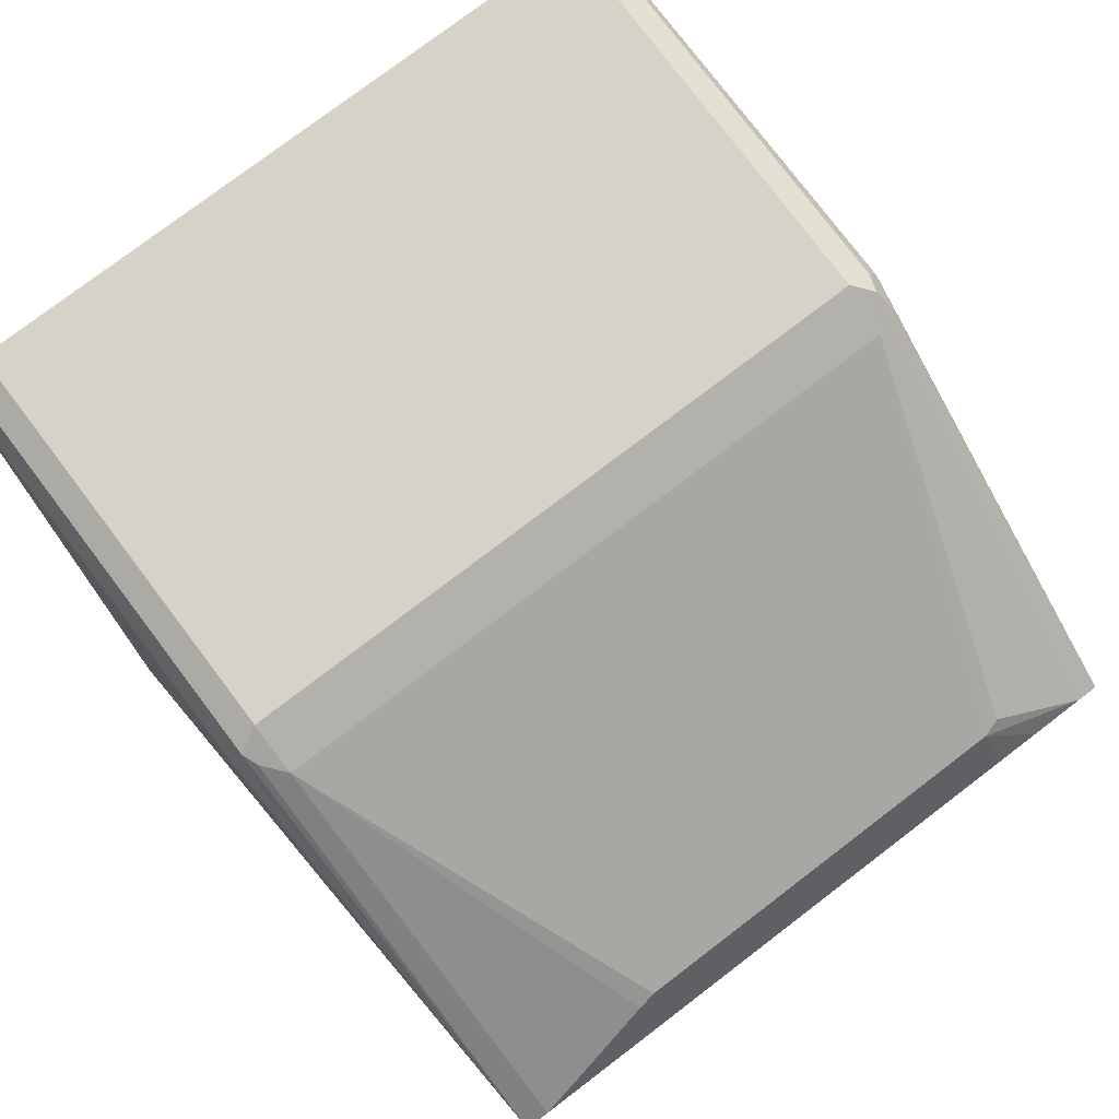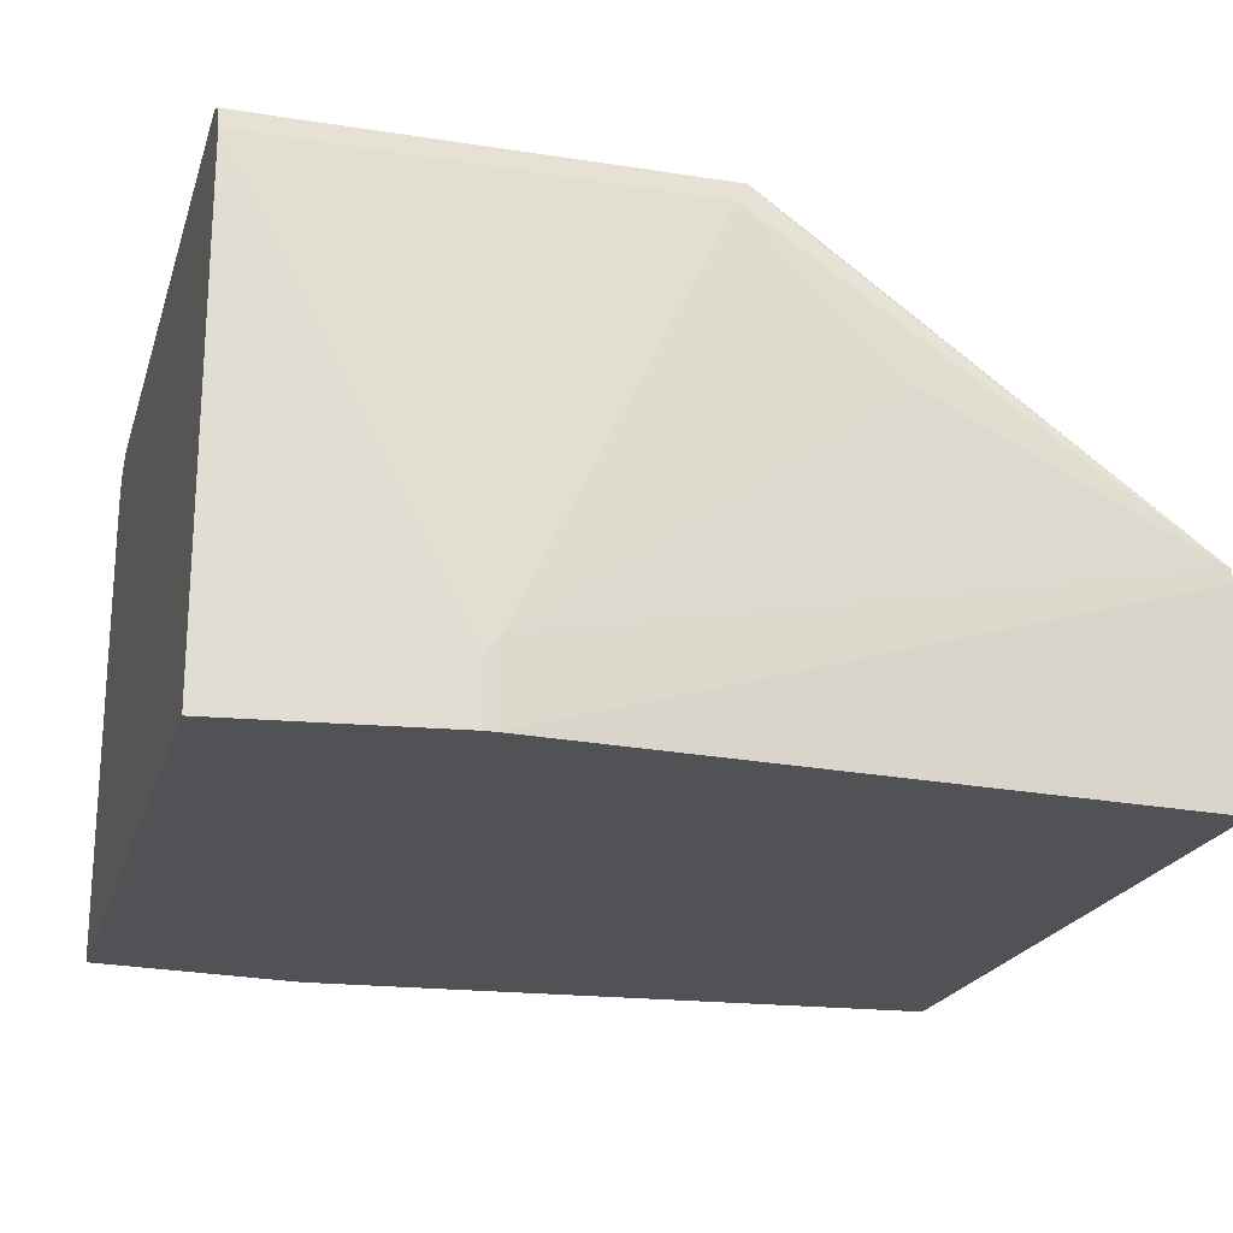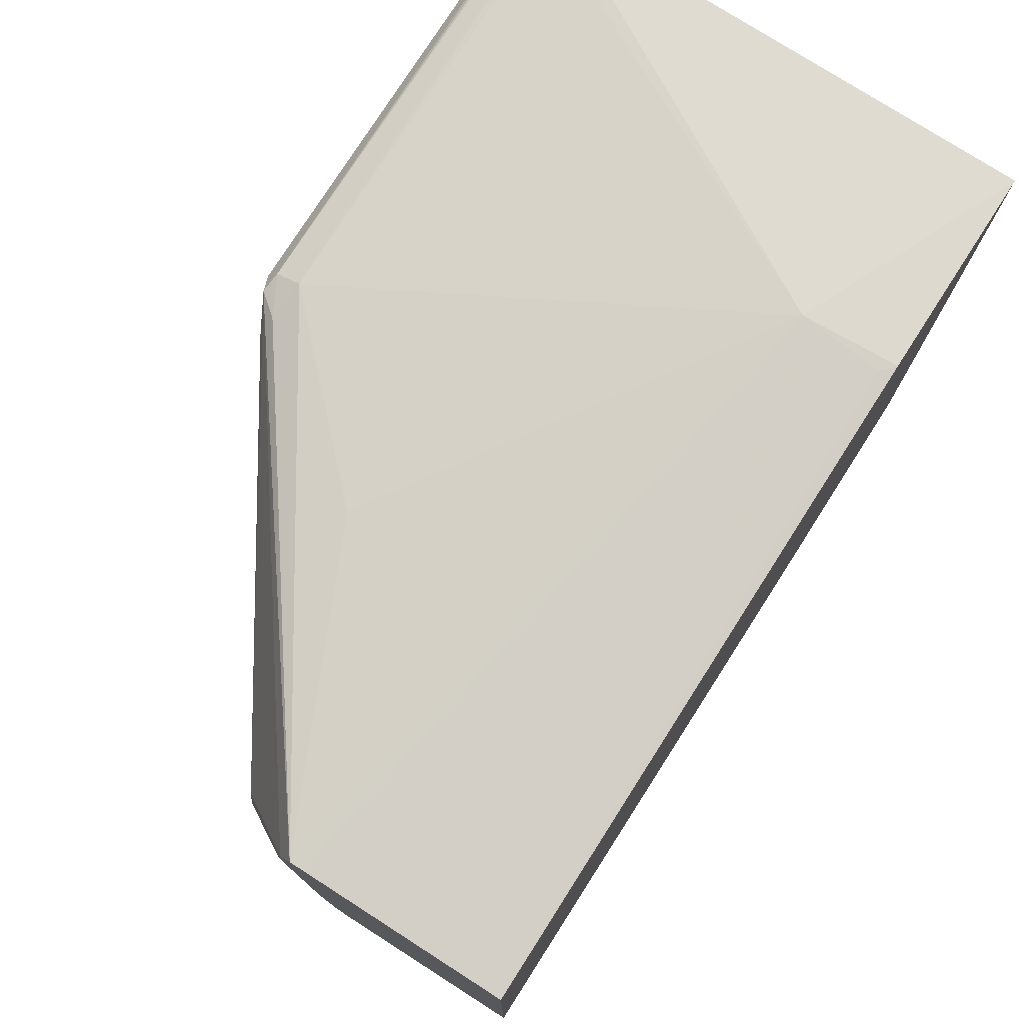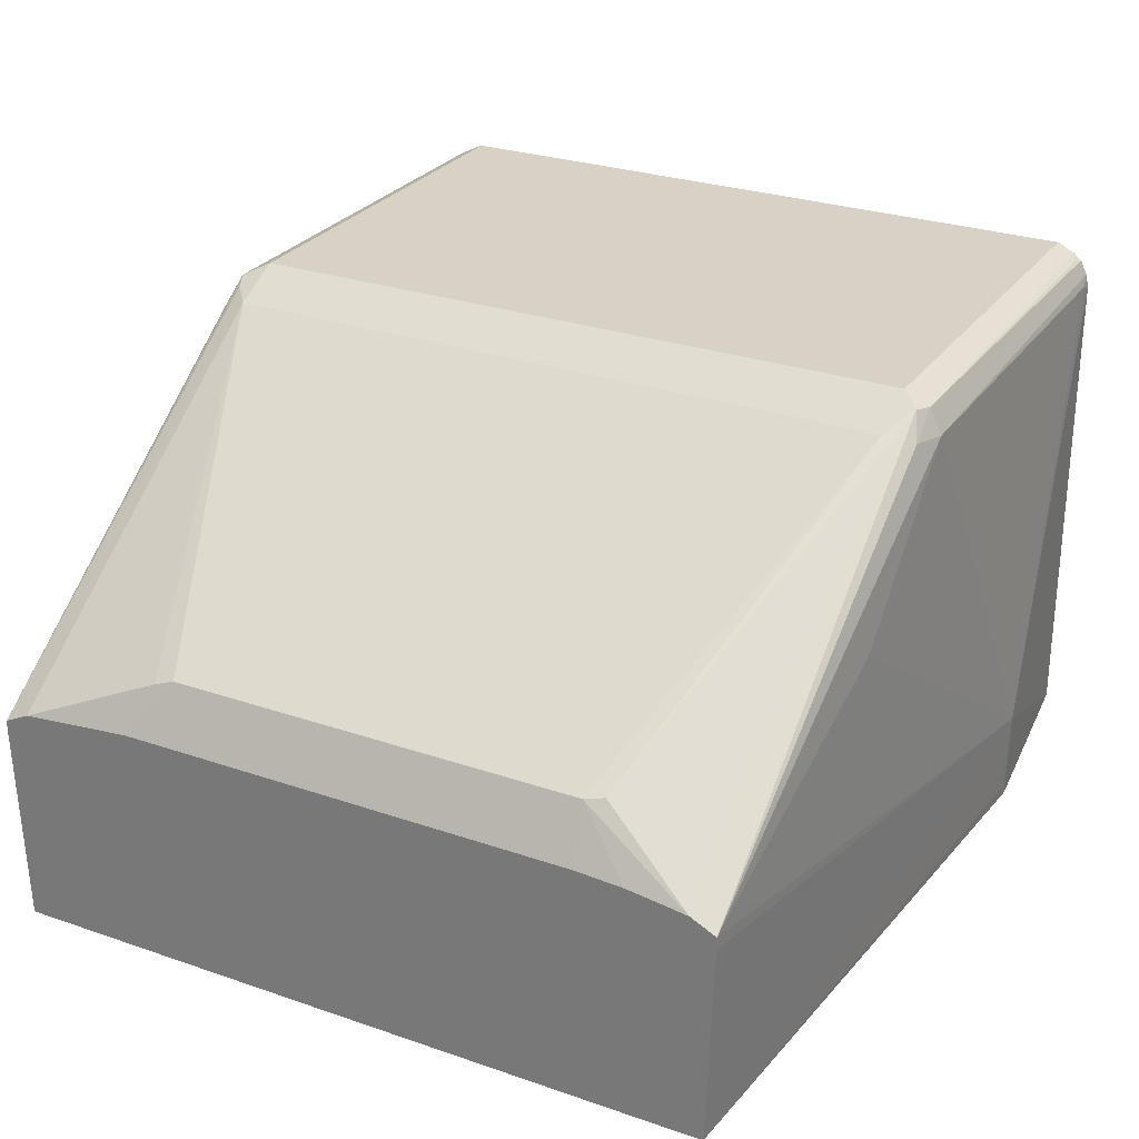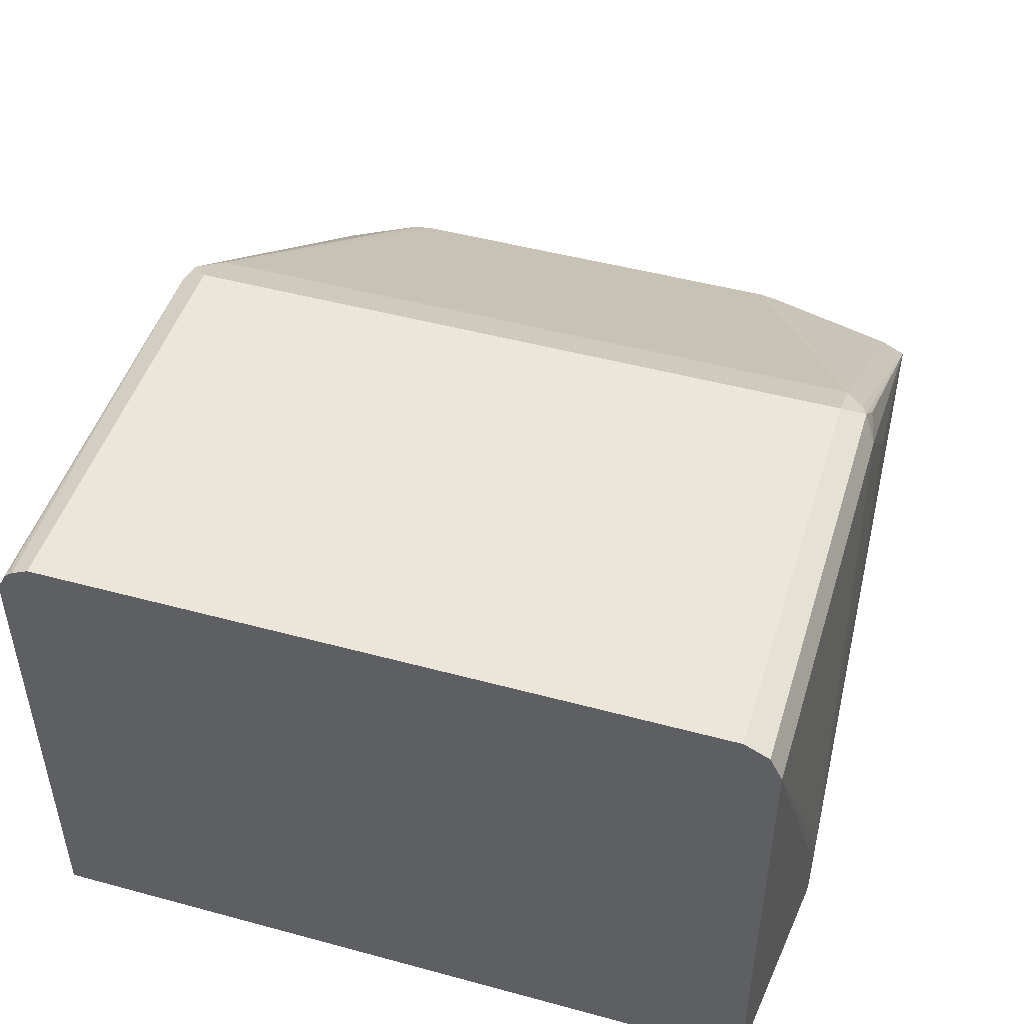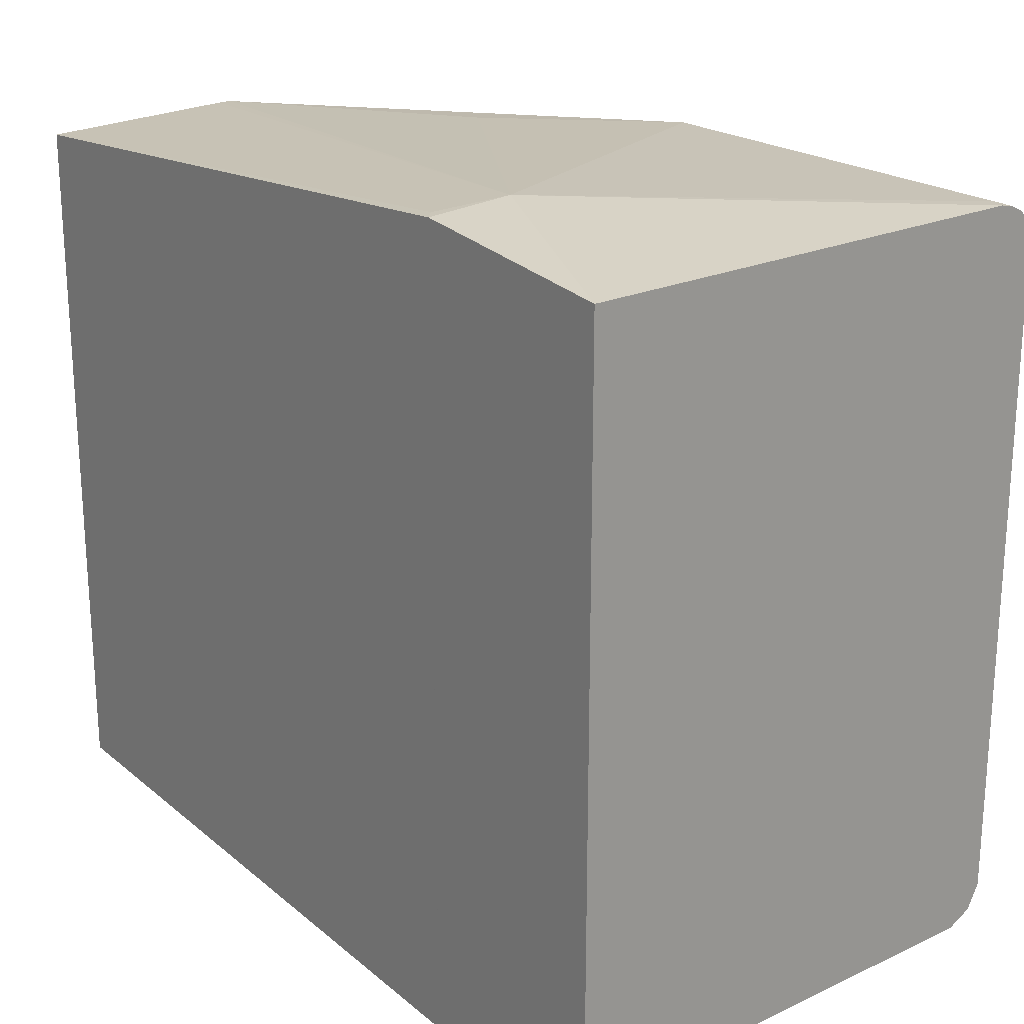
<metadata>
{"format":"obj","ext":"obj","renderer":"f3d","projection":"perspective","resolution":1024,"background":"white","views":[{"elev":78.3,"azim":-127.2,"up":"+Y"},{"elev":-21.3,"azim":164.5,"up":"+Y"},{"elev":77.0,"azim":-57.4,"up":"+Z"},{"elev":27.5,"azim":-62.1,"up":"+Y"},{"elev":47.9,"azim":106.9,"up":"+Y"},{"elev":21.8,"azim":51.1,"up":"+Z"}]}
</metadata>
<code>
v 0.7196 -0.006709 -0.2152
v 0.7196 -0.04008 -0.2152
v 0.7129 2.85e-06 -0.2152
v 0.8348 0.2219 -0.2017
v 0.7129 -0.04008 -0.2152
v 0.8348 -0.04008 -0.2017
v 0.3748 0.074 -0.195
v 0.5246 0.1412 -0.2017
v 0.5448 0.1614 -0.2017
v 0.5851 0.2018 -0.2017
v 0.6053 0.2219 -0.2017
v 0.8348 0.2295 -0.198
v 0.3748 -0.04008 -0.1915
v 0.3748 0.06726 -0.195
v 0.8348 -0.04008 0.2018
v 0.3748 0.07491 -0.1932
v 0.5784 0.2287 -0.1815
v 0.5902 0.232 -0.1917
v 0.5986 0.2354 -0.195
v 0.5826 0.2219 -0.1967
v 0.8348 0.2354 -0.195
v 0.3748 -0.04008 0.1915
v 0.8348 0.2189 0.2018
v 0.7162 0.01011 0.2169
v 0.7196 -0.04008 0.2152
v 0.3748 0.08072 -0.1815
v 0.3884 0.111 -0.1109
v 0.3901 0.1143 -0.1008
v 0.5784 0.2287 0.1816
v 0.6053 0.2421 -0.1815
v 0.8348 0.2383 -0.1891
v 0.3748 0.06726 0.195
v 0.7193 -0.04008 0.2152
v 0.7129 -0.03361 0.2152
v 0.8348 0.2265 0.2002
v 0.8272 0.2219 0.2018
v 0.6053 0.2219 0.2018
v 0.5851 0.2018 0.2018
v 0.5448 0.1614 0.2018
v 0.5246 0.1412 0.2018
v 0.3748 0.074 0.195
v 0.3748 0.08654 -0.121
v 0.3901 0.1143 0.121
v 0.5952 0.2371 0.1916
v 0.6053 0.2421 0.1816
v 0.3934 0.116 0.1311
v 0.8348 0.2421 -0.1815
v 0.8348 0.2339 0.1965
v 0.6053 0.2354 0.195
v 0.5851 0.2244 0.1967
v 0.3748 0.08072 0.1816
v 0.3748 0.08654 0.1238
v 0.3748 0.08508 0.1498
v 0.8348 0.2375 0.192
v 0.8348 0.2421 0.1828
v 0.8272 0.2354 0.195
f 24 33 25
f 24 36 37
f 24 37 38
f 24 38 39
f 24 40 41
f 24 41 32
f 24 34 33
f 26 42 27
f 27 42 28
f 24 39 40
f 23 36 24
f 17 45 30
f 22 24 32
f 22 34 24
f 49 56 54
f 19 31 21
f 19 30 31
f 17 30 19
f 17 29 45
f 17 43 29
f 17 28 43
f 17 27 28
f 28 42 52
f 23 35 36
f 28 52 43
f 43 51 46
f 29 43 46
f 17 26 27
f 48 56 49
f 48 54 56
f 44 55 45
f 44 54 55
f 44 49 54
f 44 50 49
f 44 46 51
f 43 53 51
f 43 52 53
f 41 44 51
f 29 44 45
f 41 50 44
f 38 41 39
f 37 41 38
f 37 50 41
f 37 49 50
f 35 37 36
f 35 49 37
f 35 48 49
f 30 47 31
f 30 55 47
f 30 45 55
f 29 46 44
f 39 41 40
f 17 19 18
f 22 33 34
f 15 24 25
f 4 54 48
f 4 55 54
f 4 47 55
f 4 31 47
f 4 21 31
f 4 12 21
f 3 11 4
f 3 10 11
f 3 9 10
f 3 8 9
f 3 7 8
f 4 48 35
f 3 14 7
f 2 13 5
f 2 22 13
f 2 33 22
f 2 25 33
f 2 15 25
f 2 6 15
f 1 6 2
f 1 4 6
f 1 5 3
f 1 2 5
f 16 26 17
f 3 5 14
f 4 35 23
f 1 3 4
f 4 15 6
f 4 23 15
f 15 23 24
f 12 19 21
f 11 20 19
f 7 9 8
f 7 10 9
f 7 11 10
f 7 20 11
f 7 19 20
f 7 18 19
f 7 17 18
f 7 16 17
f 11 19 12
f 7 42 26
f 4 11 12
f 7 26 16
f 7 14 13
f 7 13 22
f 7 22 32
f 5 13 14
f 7 41 51
f 7 51 53
f 7 53 52
f 7 52 42
f 7 32 41

</code>
